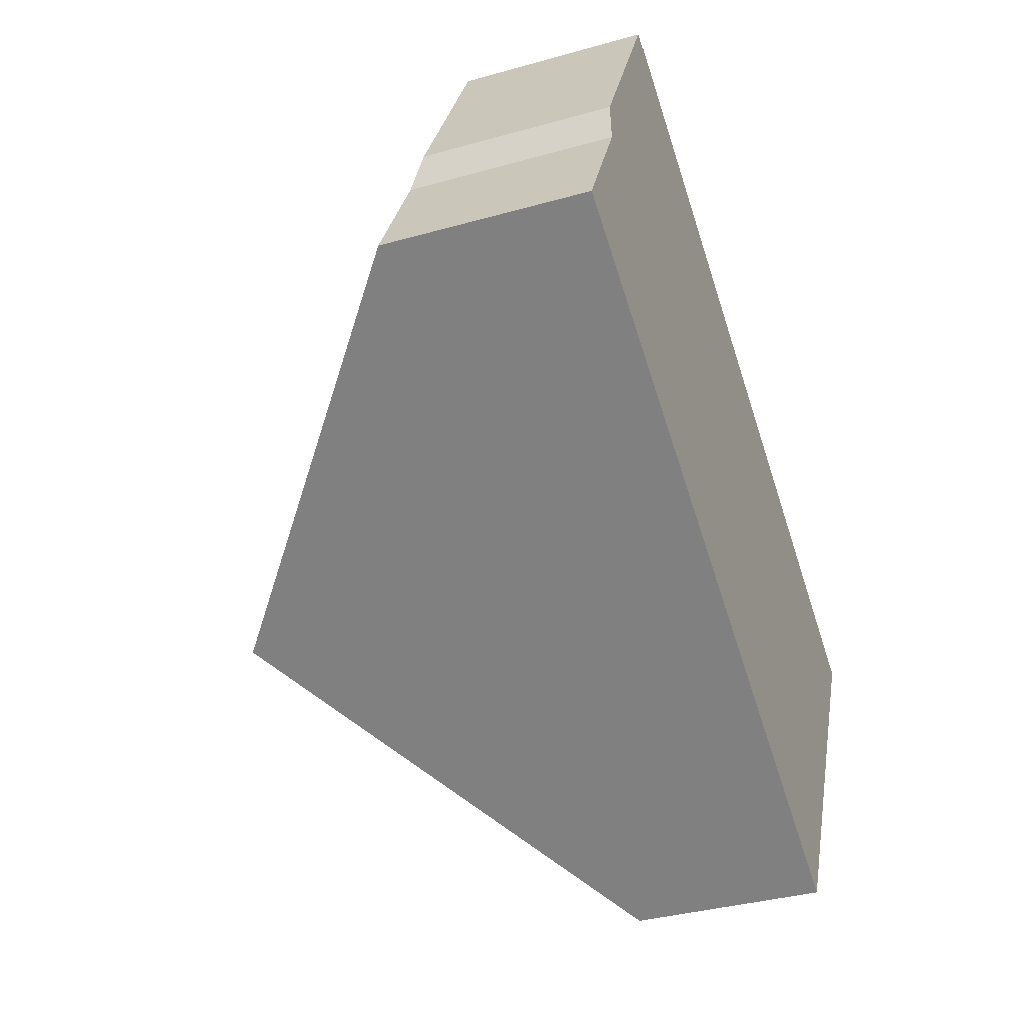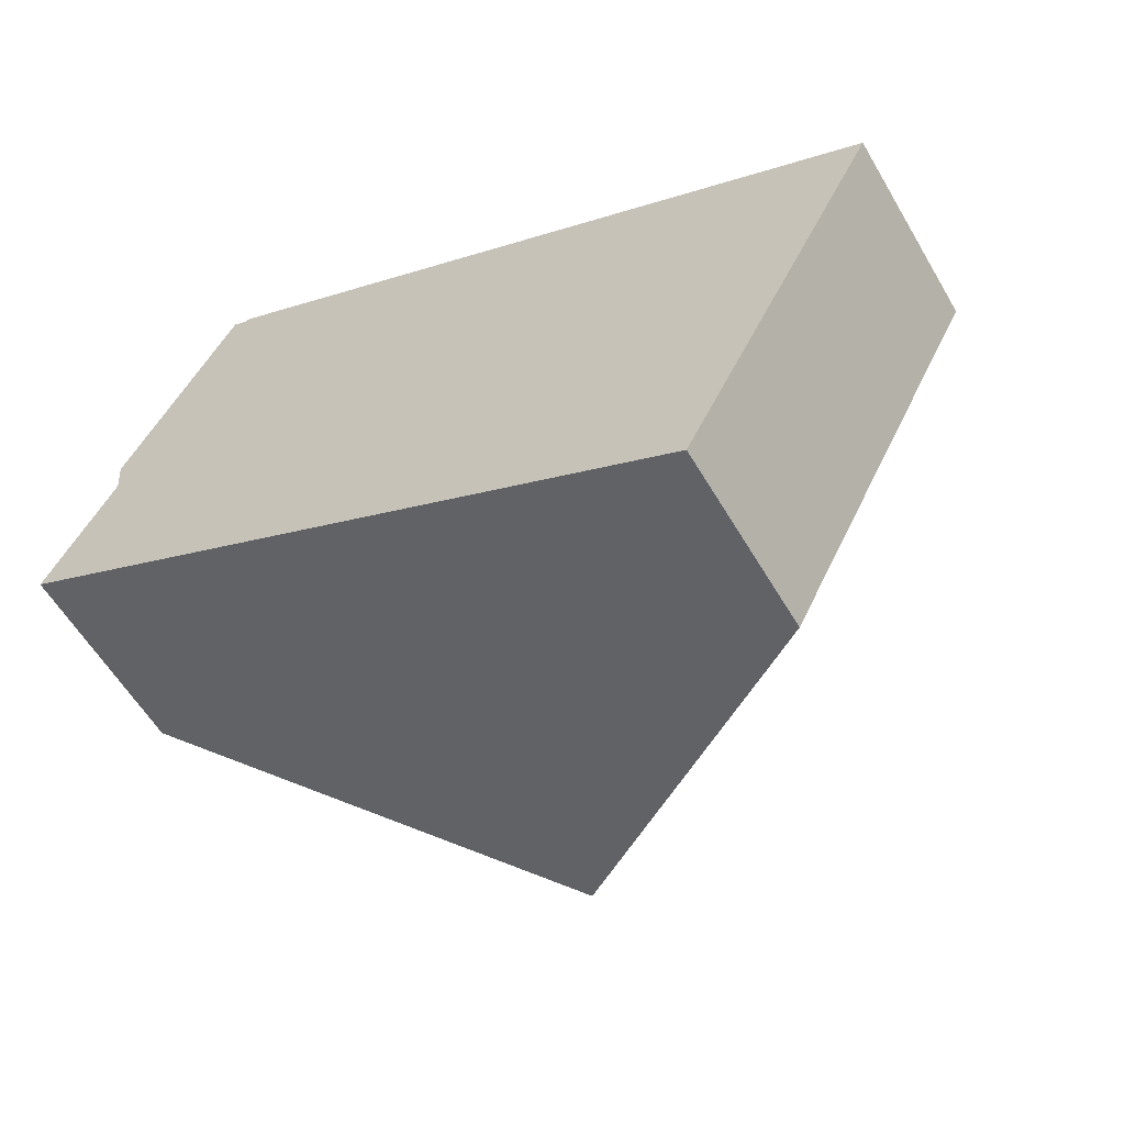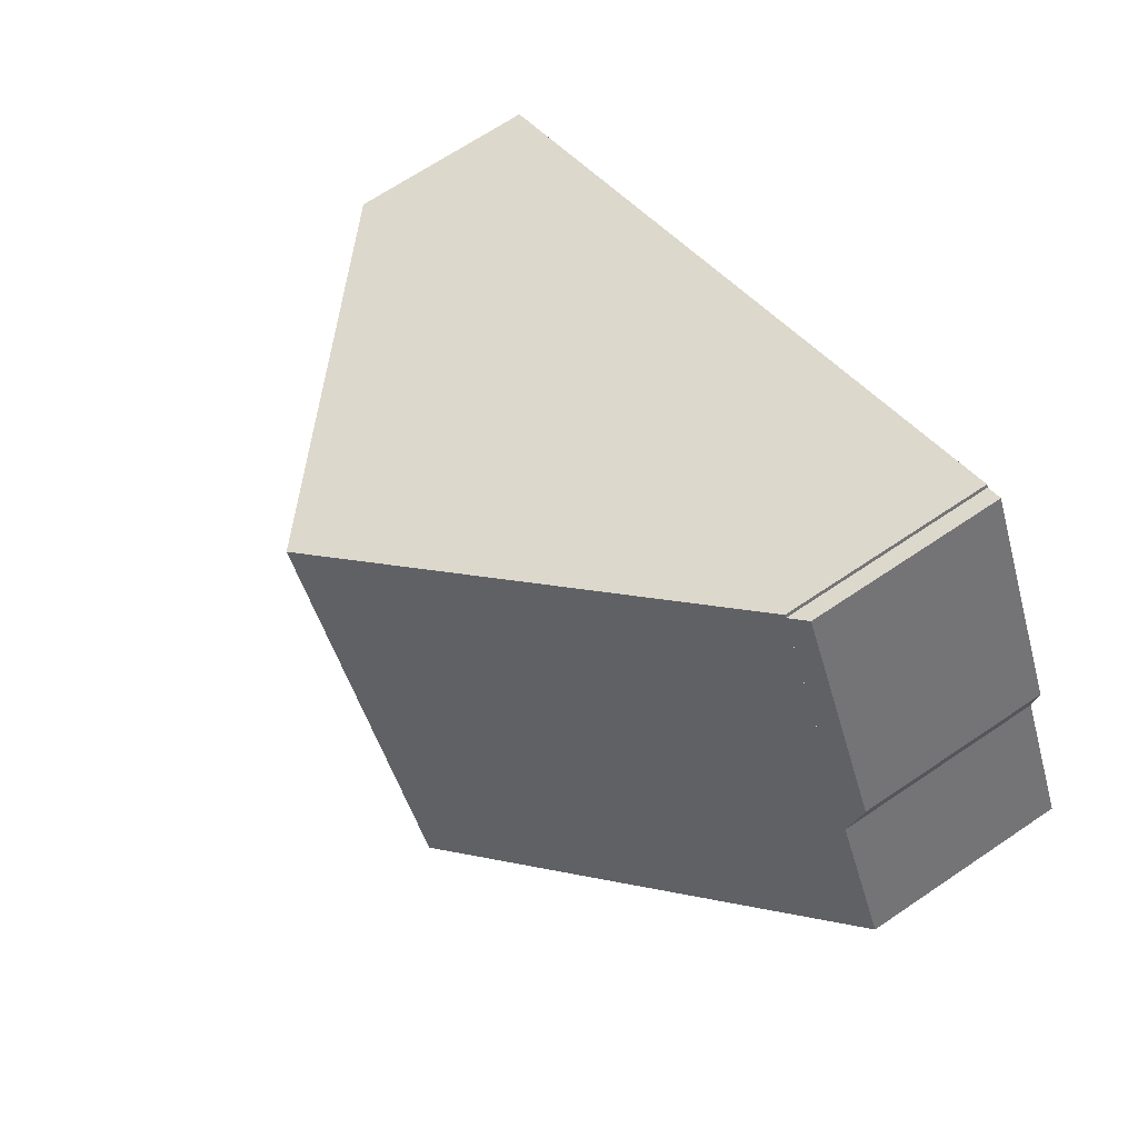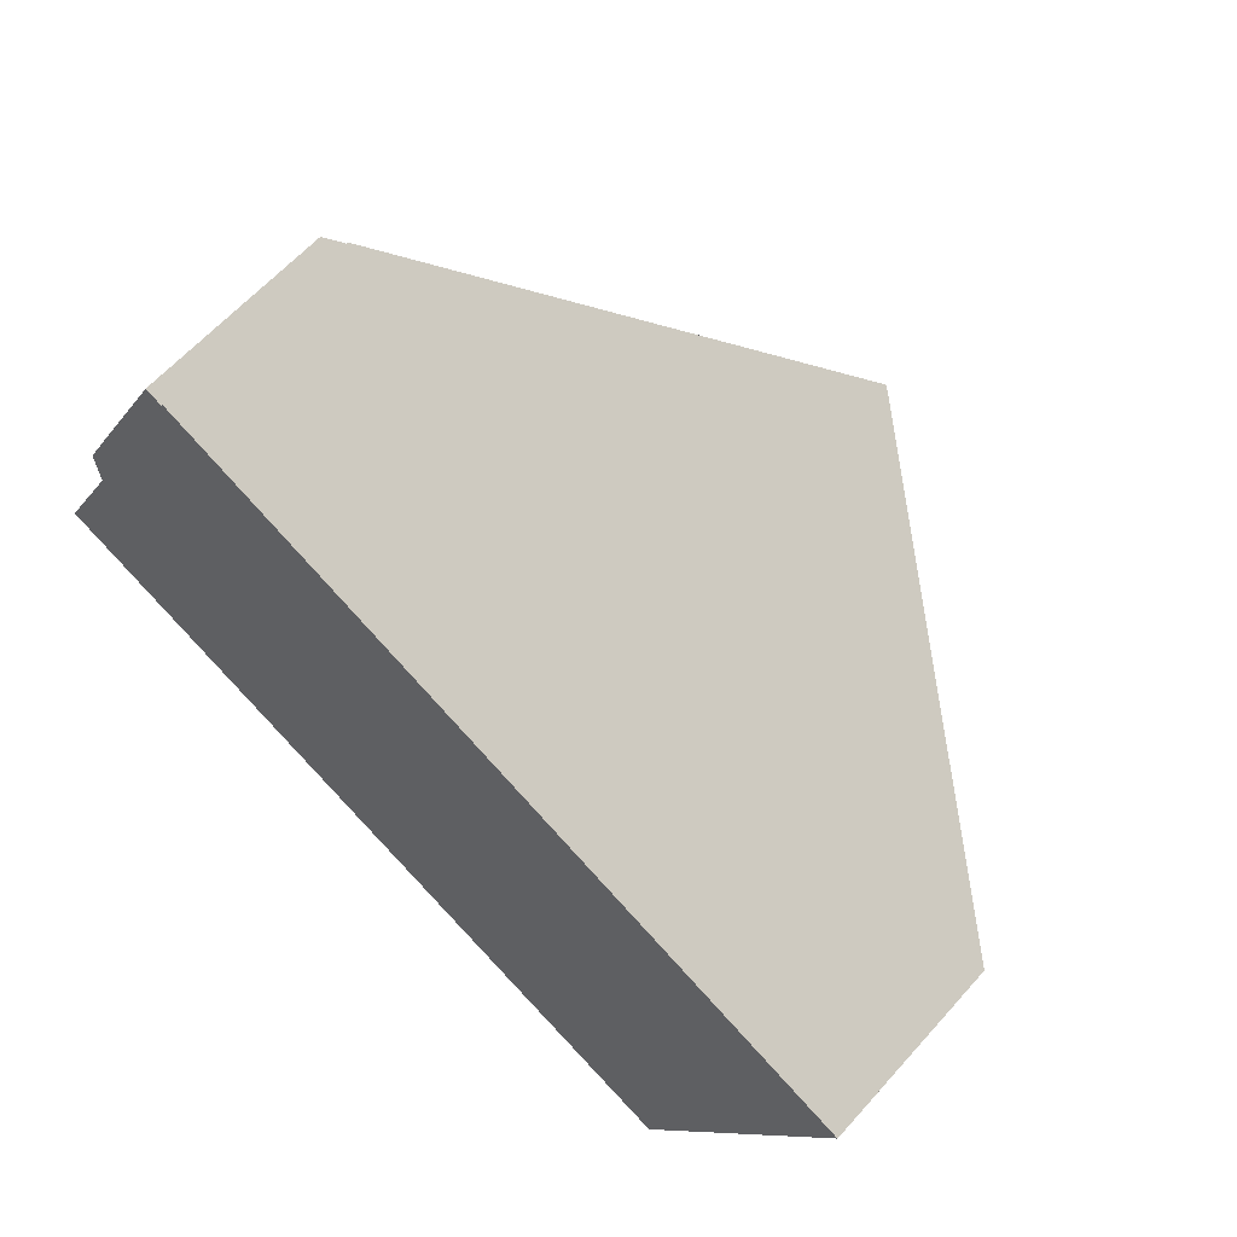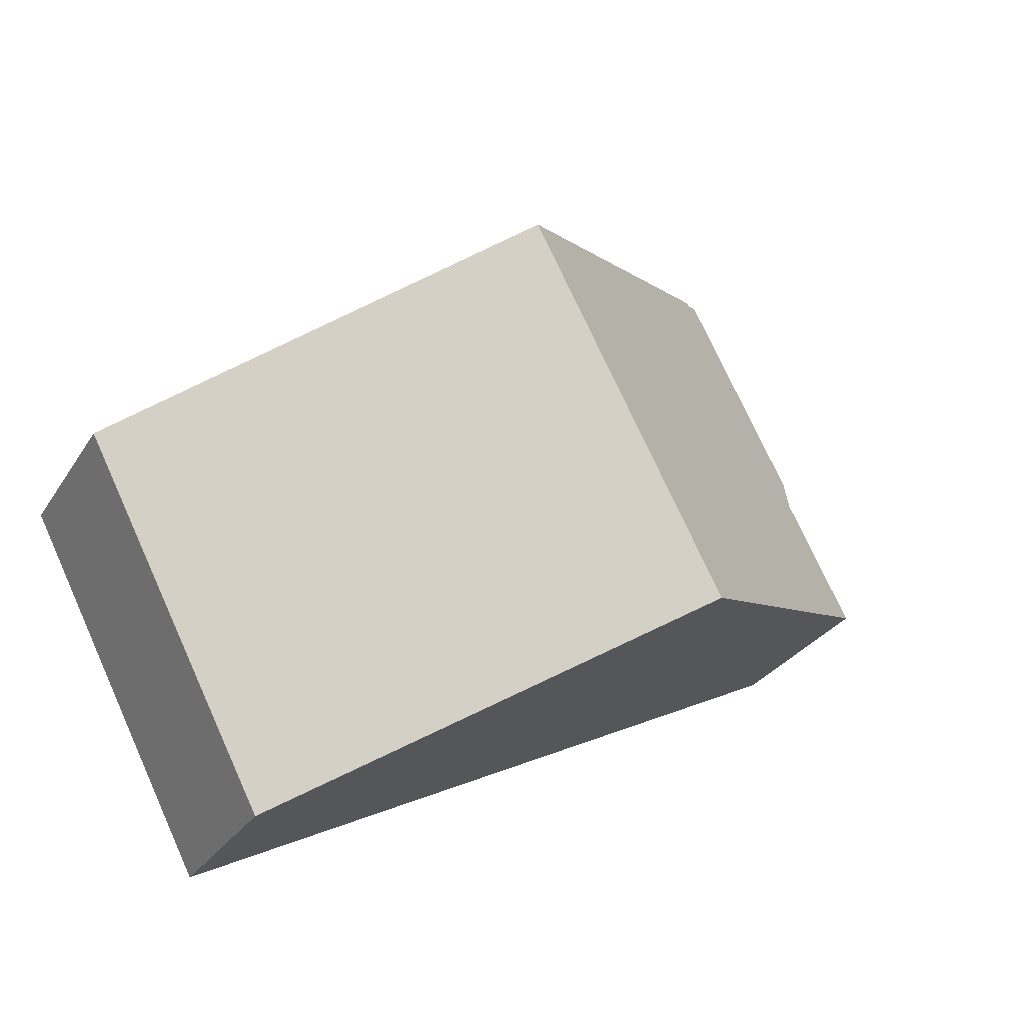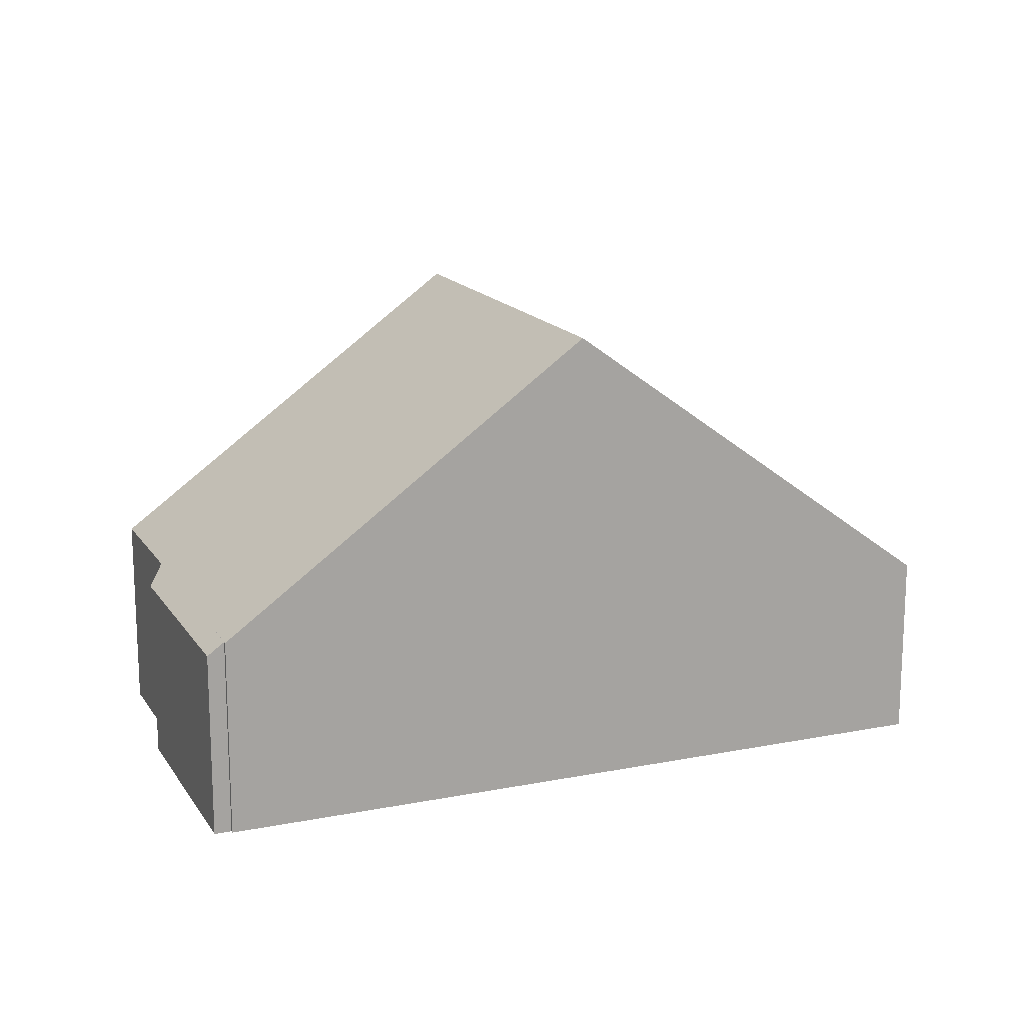
<metadata>
{"format":"obj","ext":"obj","renderer":"f3d","projection":"perspective","resolution":1024,"background":"white","views":[{"elev":-36.0,"azim":-69.7,"up":"+Z"},{"elev":-58.1,"azim":30.2,"up":"+Z"},{"elev":67.9,"azim":-124.1,"up":"+Z"},{"elev":61.6,"azim":41.5,"up":"+Z"},{"elev":-29.0,"azim":153.8,"up":"+Z"},{"elev":15.9,"azim":5.0,"up":"+Y"}]}
</metadata>
<code>
v  12.54 3.426 -6.436
v  15.35 3.995 0.714
v  16.05 3.426 0.353
v  9.625 8.64 3.664
v  11.84 3.987 -6.081
v  6.107 8.64 -3.136
v  0.008 3.686 0.015
v  0 3.686 2.257e-16
v  1.222 3.686 2.363
v  3.484 3.655 6.829
v  1.158 3.426 3.023
v  3.454 3.655 6.771
v  3.172 3.426 6.917
v  3.454 -4.146e-16 6.771
v  3.172 -4.235e-16 6.917
v  3.484 -4.182e-16 6.829
v  9.625 -2.244e-16 3.664
v  15.35 -4.372e-17 0.714
v  16.05 -2.162e-17 0.353
v  1.158 -1.851e-16 3.023
v  0 0 0
v  1.222 -1.447e-16 2.363
v  0.008 -9.185e-19 0.015
v  12.54 3.941e-16 -6.436
v  11.84 3.724e-16 -6.081
v  6.107 1.92e-16 -3.136
g defaultobject
f 1 2 3
f 2 1 4
f 4 1 5
f 4 5 6
f 7 6 8
f 6 7 9
f 6 9 4
f 4 9 10
f 11 12 9
f 12 11 13
f 13 14 12
f 14 13 15
f 16 4 10
f 4 16 17
f 4 17 2
f 2 17 18
f 2 18 3
f 3 18 19
f 14 10 12
f 10 14 16
f 20 13 11
f 13 20 15
f 21 7 8
f 7 21 9
f 9 21 22
f 22 21 23
f 19 1 3
f 1 19 24
f 24 5 1
f 5 24 6
f 6 24 25
f 6 25 26
f 6 26 8
f 8 26 21
f 22 11 9
f 11 22 20
f 20 14 15
f 14 20 22
f 26 23 21
f 23 26 22
f 22 26 16
f 16 26 25
f 16 25 17
f 17 25 24
f 17 24 19
f 17 19 18

</code>
